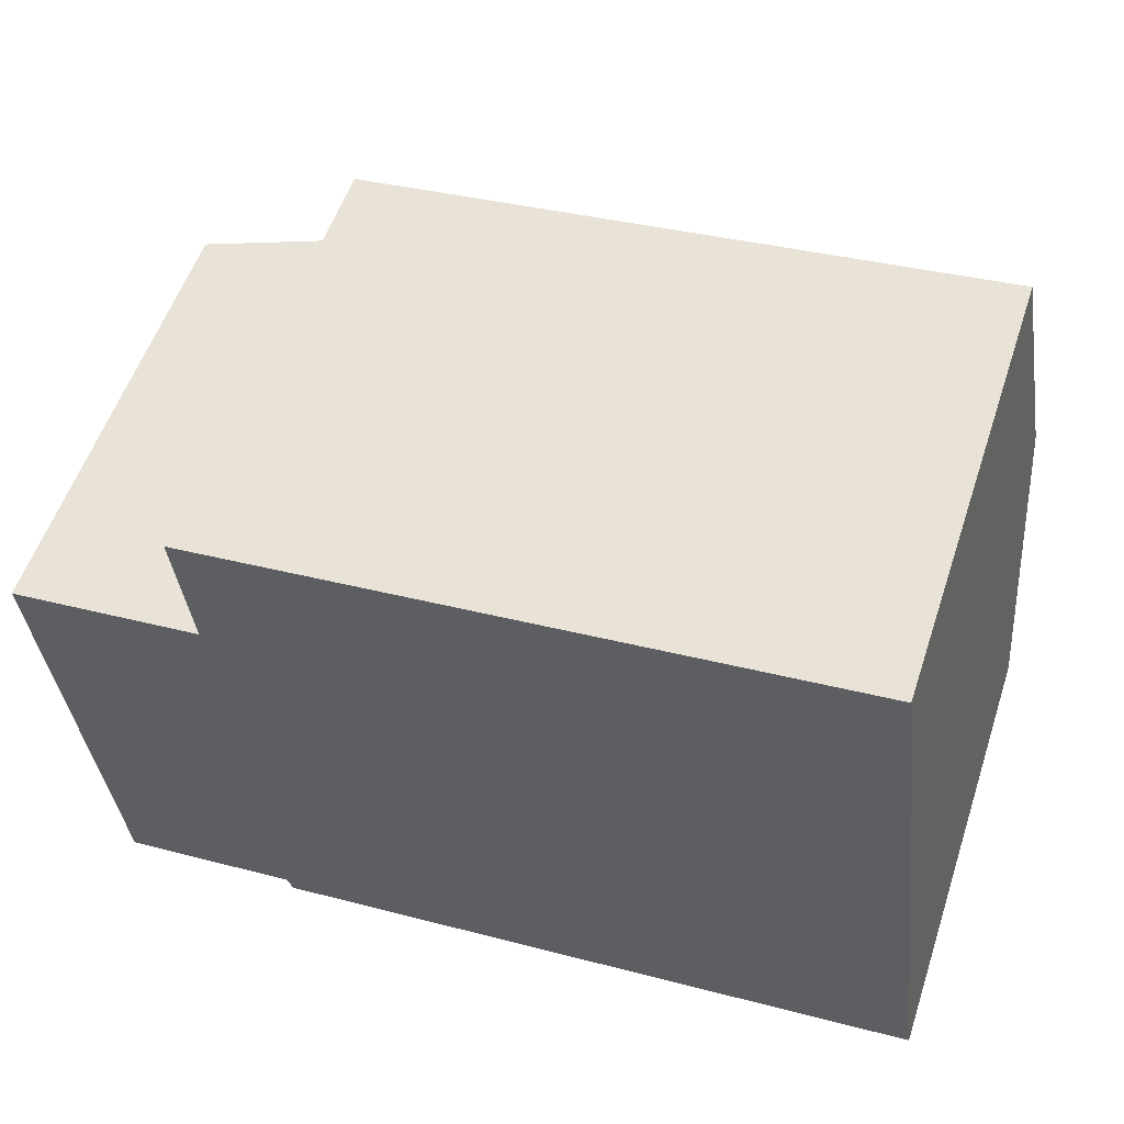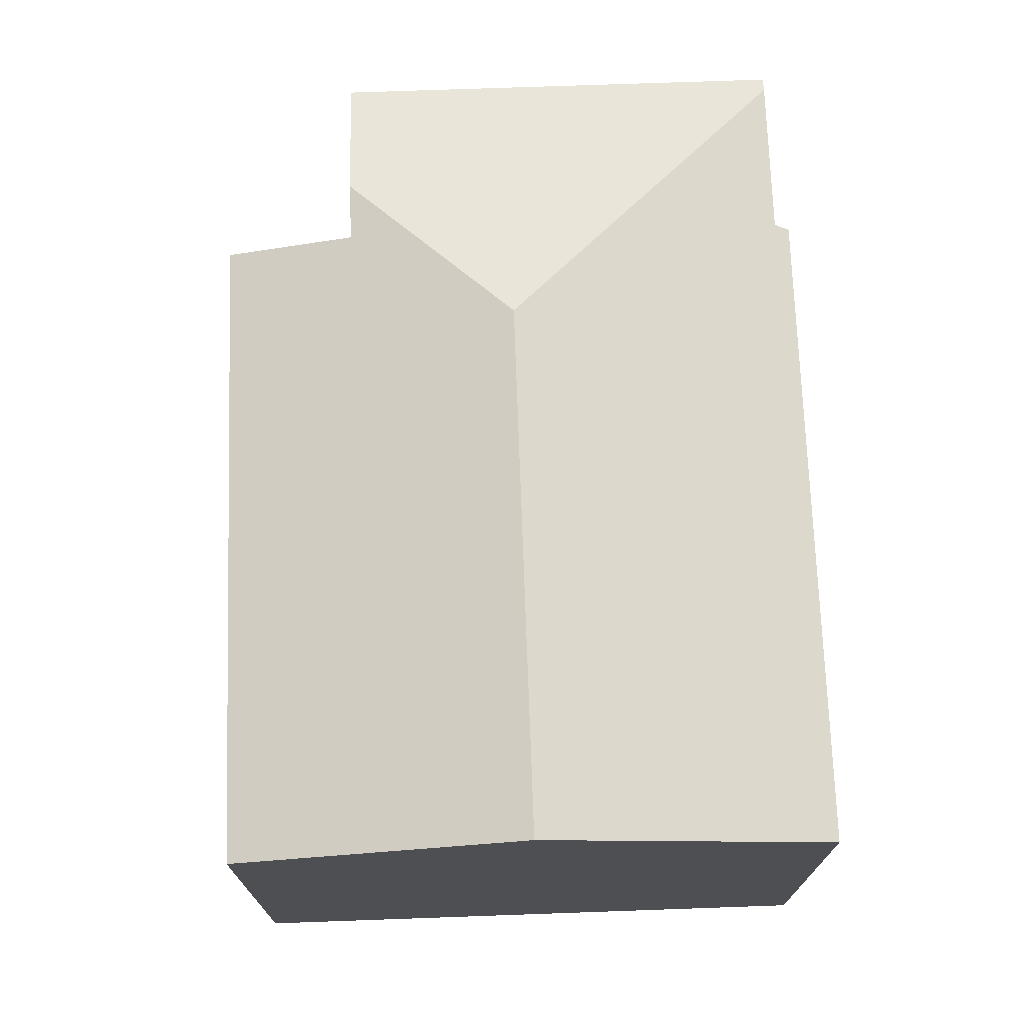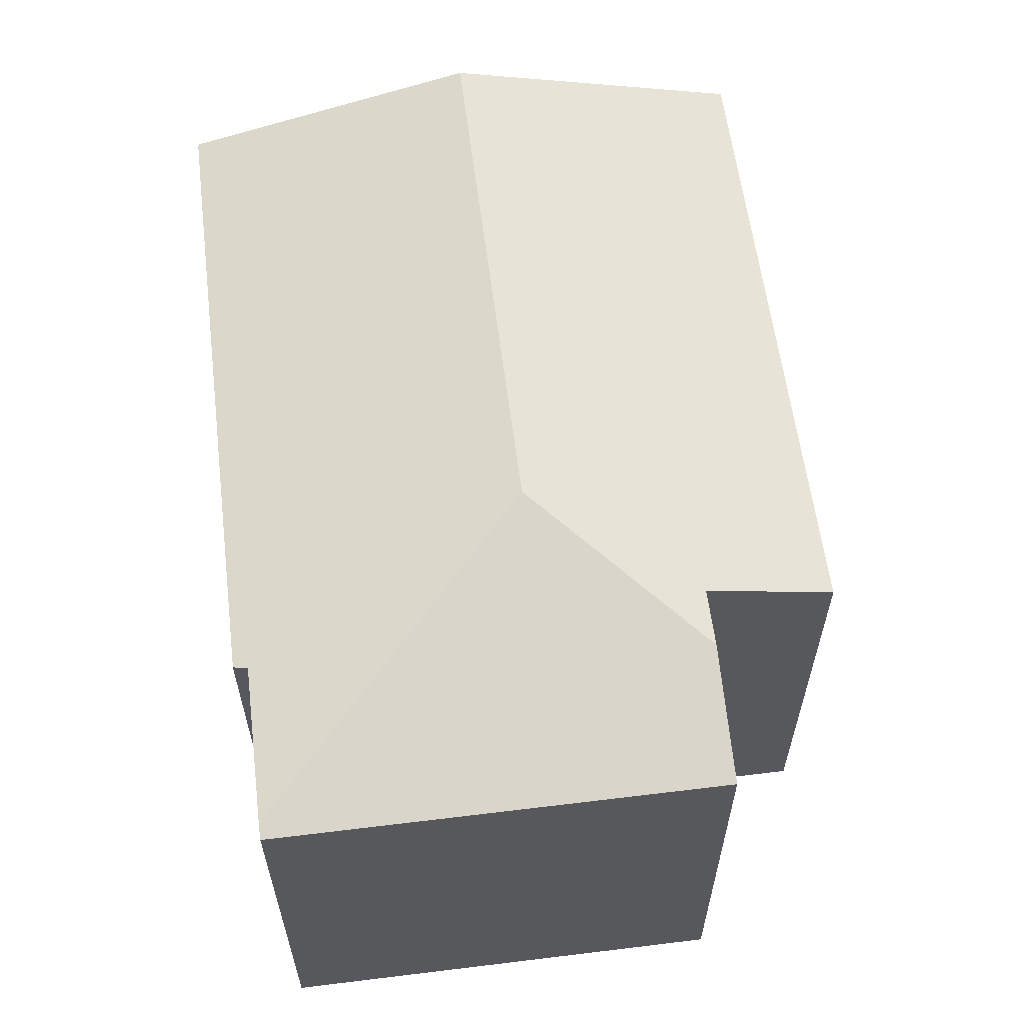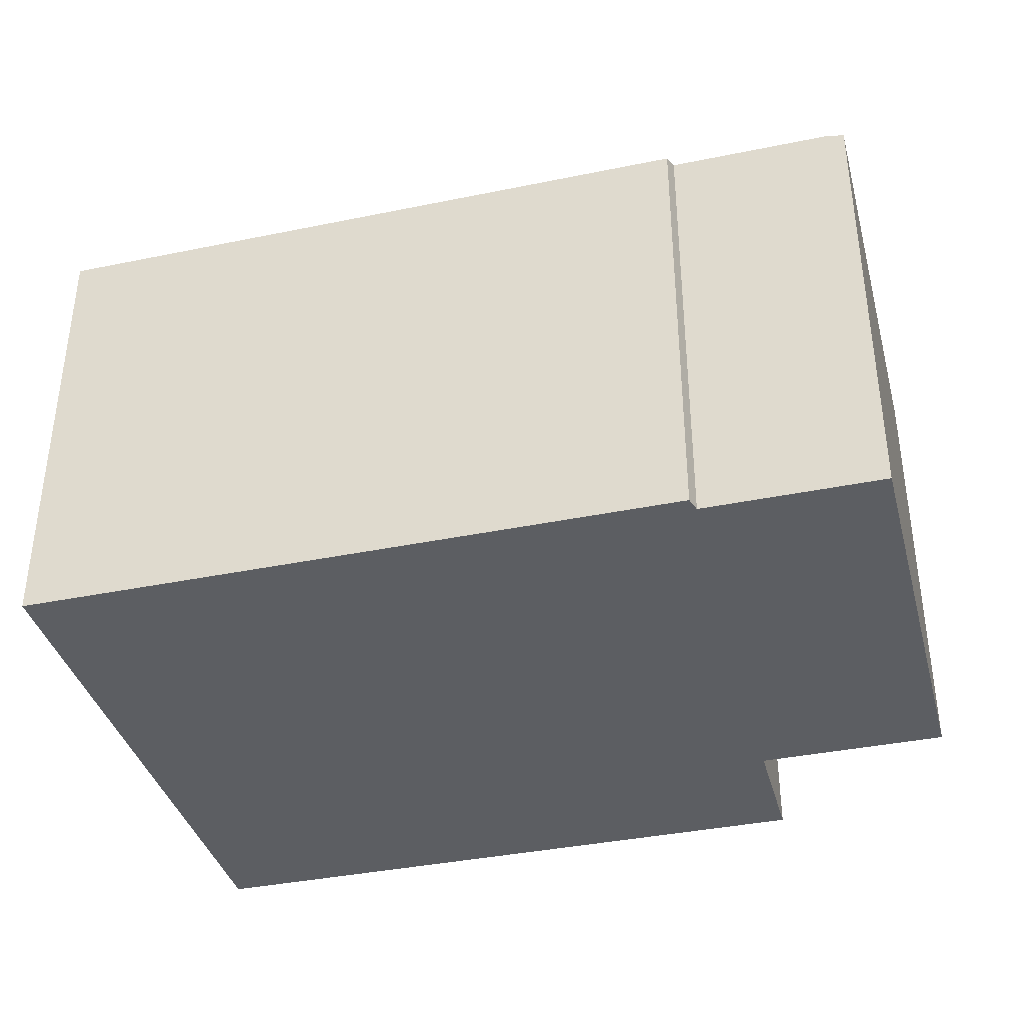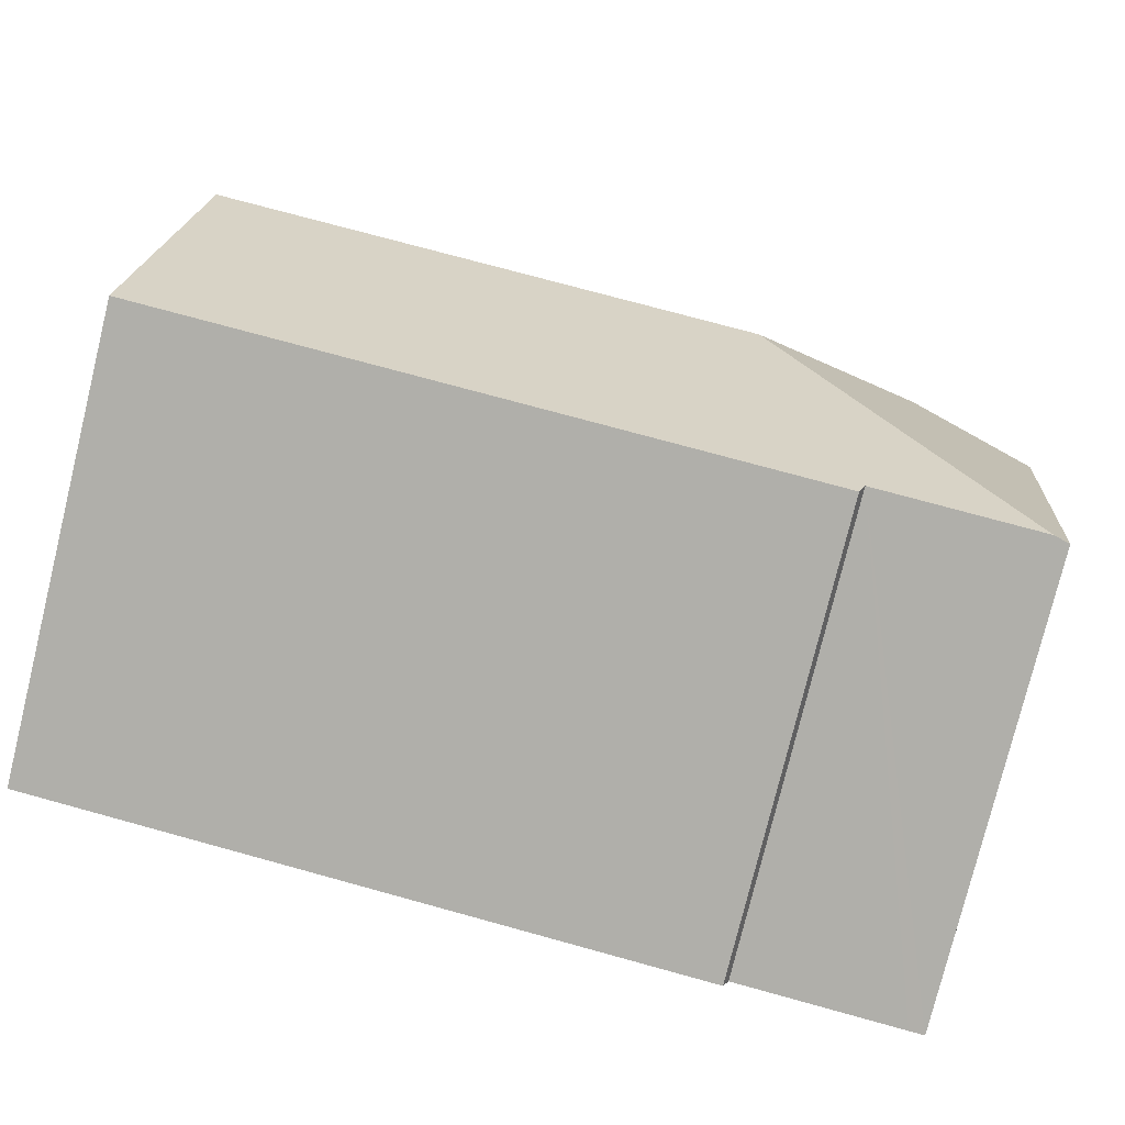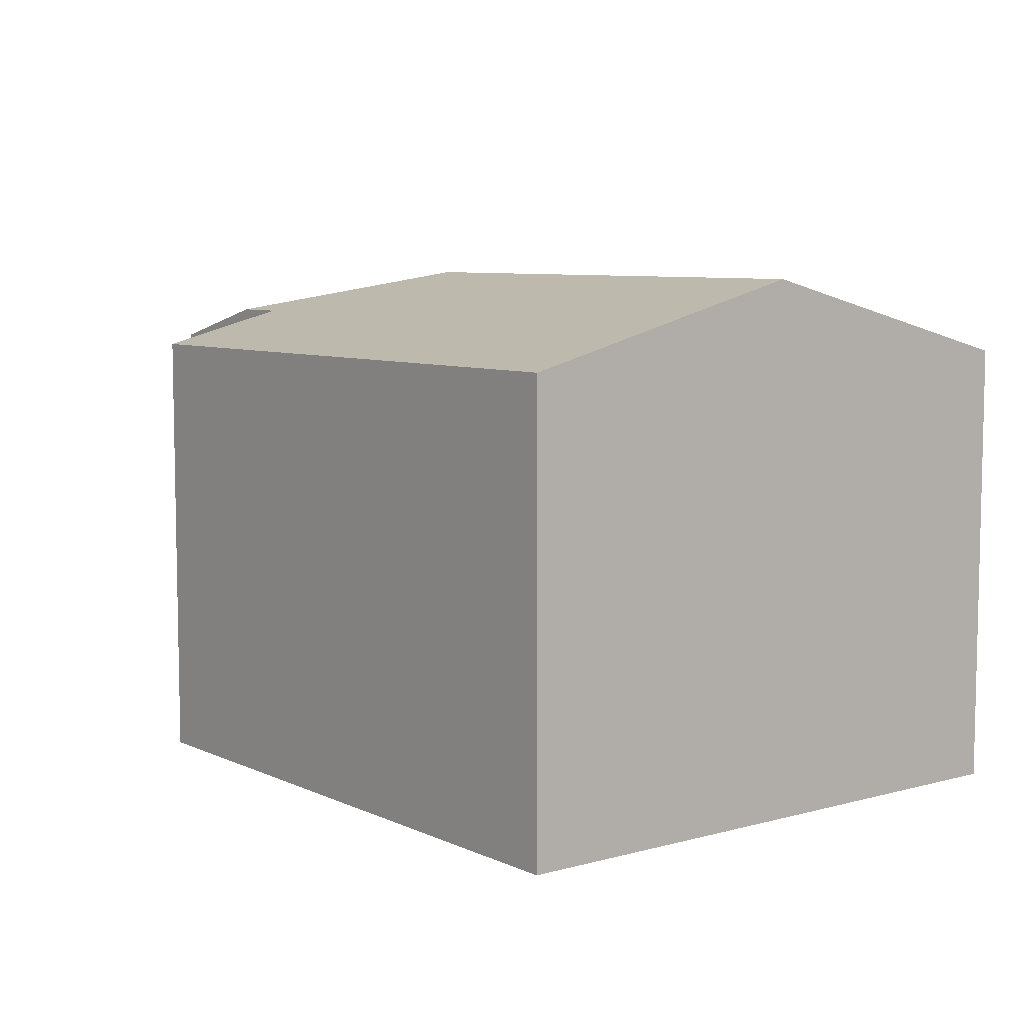
<metadata>
{"format":"obj","ext":"obj","renderer":"f3d","projection":"perspective","resolution":1024,"background":"white","views":[{"elev":55.2,"azim":18.3,"up":"+Z"},{"elev":71.9,"azim":81.3,"up":"+Y"},{"elev":60.1,"azim":-103.8,"up":"+Y"},{"elev":-37.9,"azim":-172.0,"up":"+Y"},{"elev":-77.9,"azim":166.2,"up":"+Z"},{"elev":7.3,"azim":45.4,"up":"+Y"}]}
</metadata>
<code>
v  13.55 7.475 3.767
v  3.129 8.039 0.366
v  2.877 7.475 2.52
v  5.234 8.761 -2.183
v  14.12 8.761 -1.145
v  2.154 8.039 0.252
v  3.884 7.475 -7.32
v  14.7 7.475 -6.056
v  3.785 7.539 -7.085
v  1.112 7.539 -7.398
v  0 7.475 4.577e-16
v  0.868 7.475 -7.426
v  0.868 4.547e-16 -7.426
v  0 0 0
v  3.129 -2.241e-17 0.366
v  2.877 -1.543e-16 2.52
v  2.154 -1.543e-17 0.252
v  13.55 -2.307e-16 3.767
v  14.7 3.708e-16 -6.056
v  14.12 7.011e-17 -1.145
v  3.884 4.482e-16 -7.32
v  1.112 4.53e-16 -7.398
v  3.785 4.338e-16 -7.085
g defaultobject
f 1 2 3
f 2 1 4
f 4 1 5
f 4 6 2
f 7 5 8
f 5 7 4
f 4 7 9
f 4 9 10
f 11 10 12
f 10 11 4
f 4 11 6
f 13 11 12
f 11 13 14
f 15 3 2
f 3 15 16
f 14 6 11
f 6 14 2
f 2 14 15
f 15 14 17
f 16 1 3
f 1 16 18
f 18 5 1
f 5 18 8
f 8 18 19
f 19 18 20
f 19 7 8
f 7 19 21
f 10 13 12
f 13 10 9
f 13 9 22
f 22 9 23
f 7 23 9
f 23 7 21
f 16 20 18
f 20 16 15
f 20 15 19
f 19 15 17
f 19 17 14
f 19 14 23
f 23 14 13
f 23 13 22
f 21 19 23

</code>
